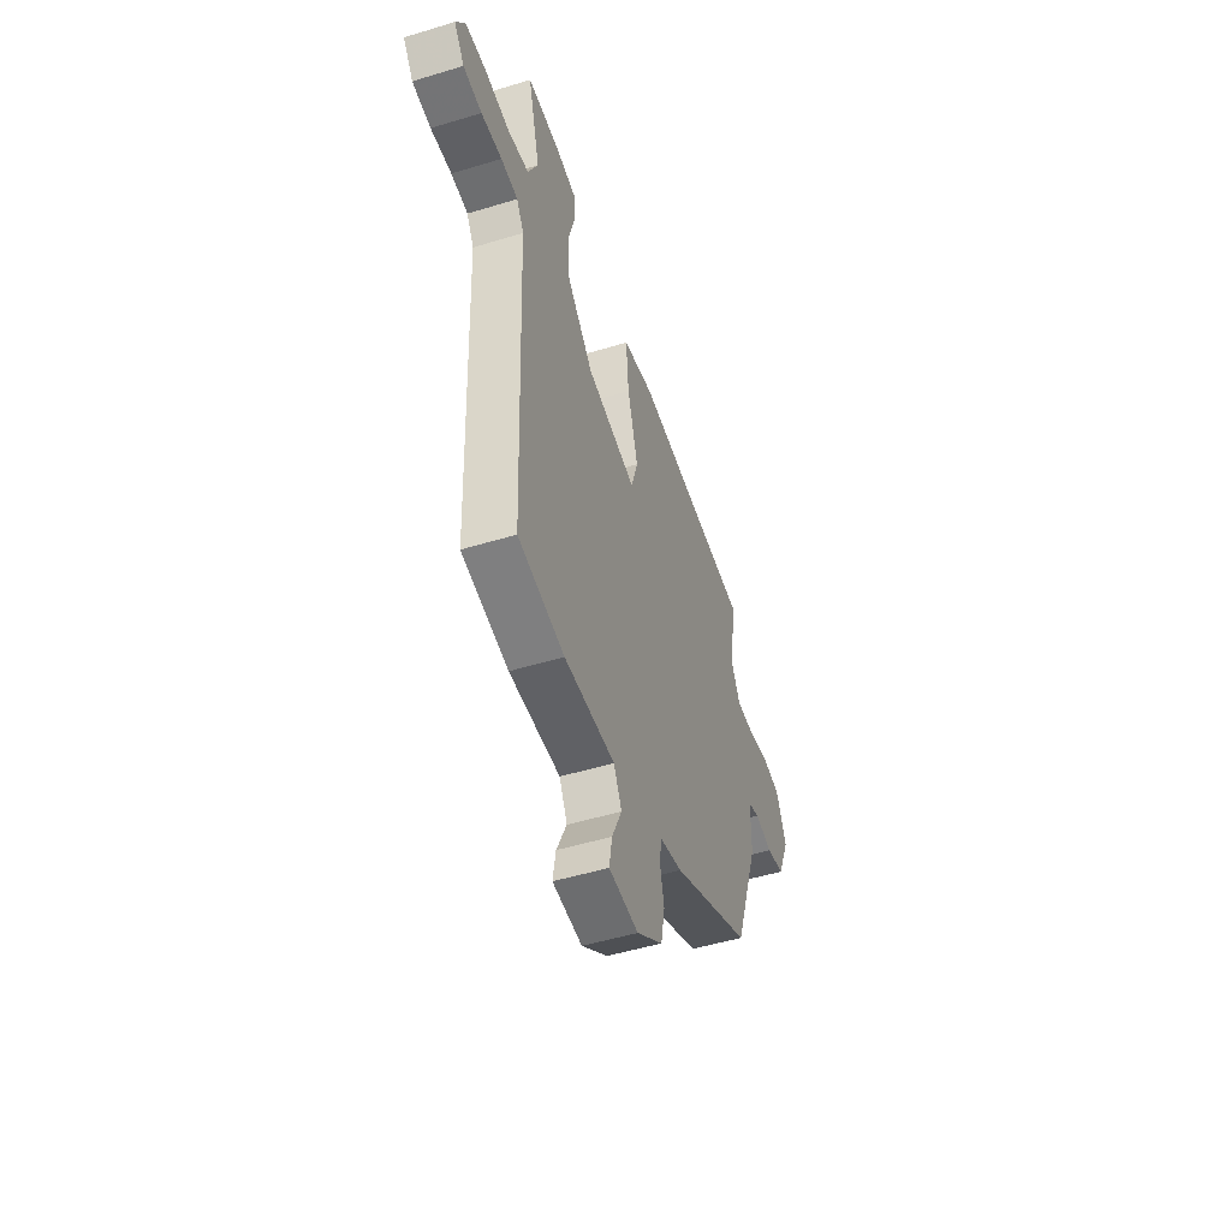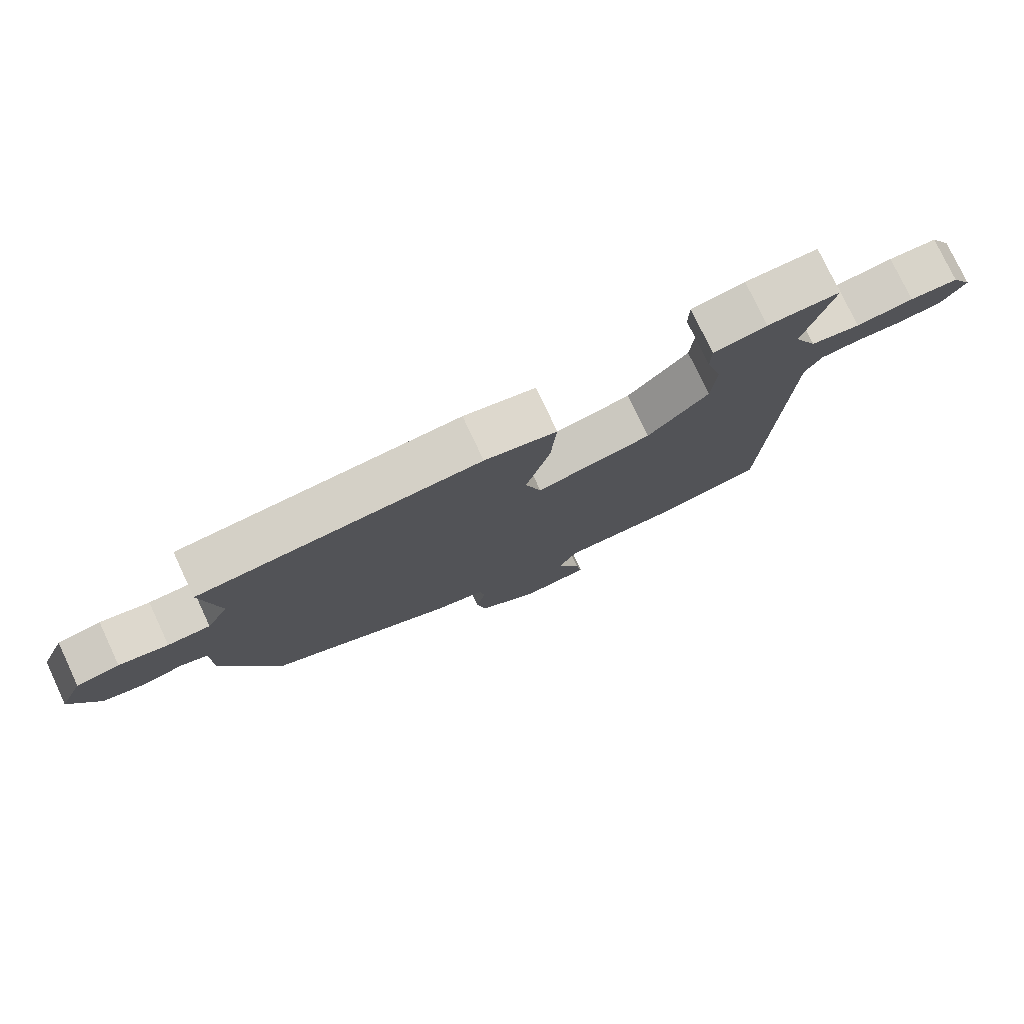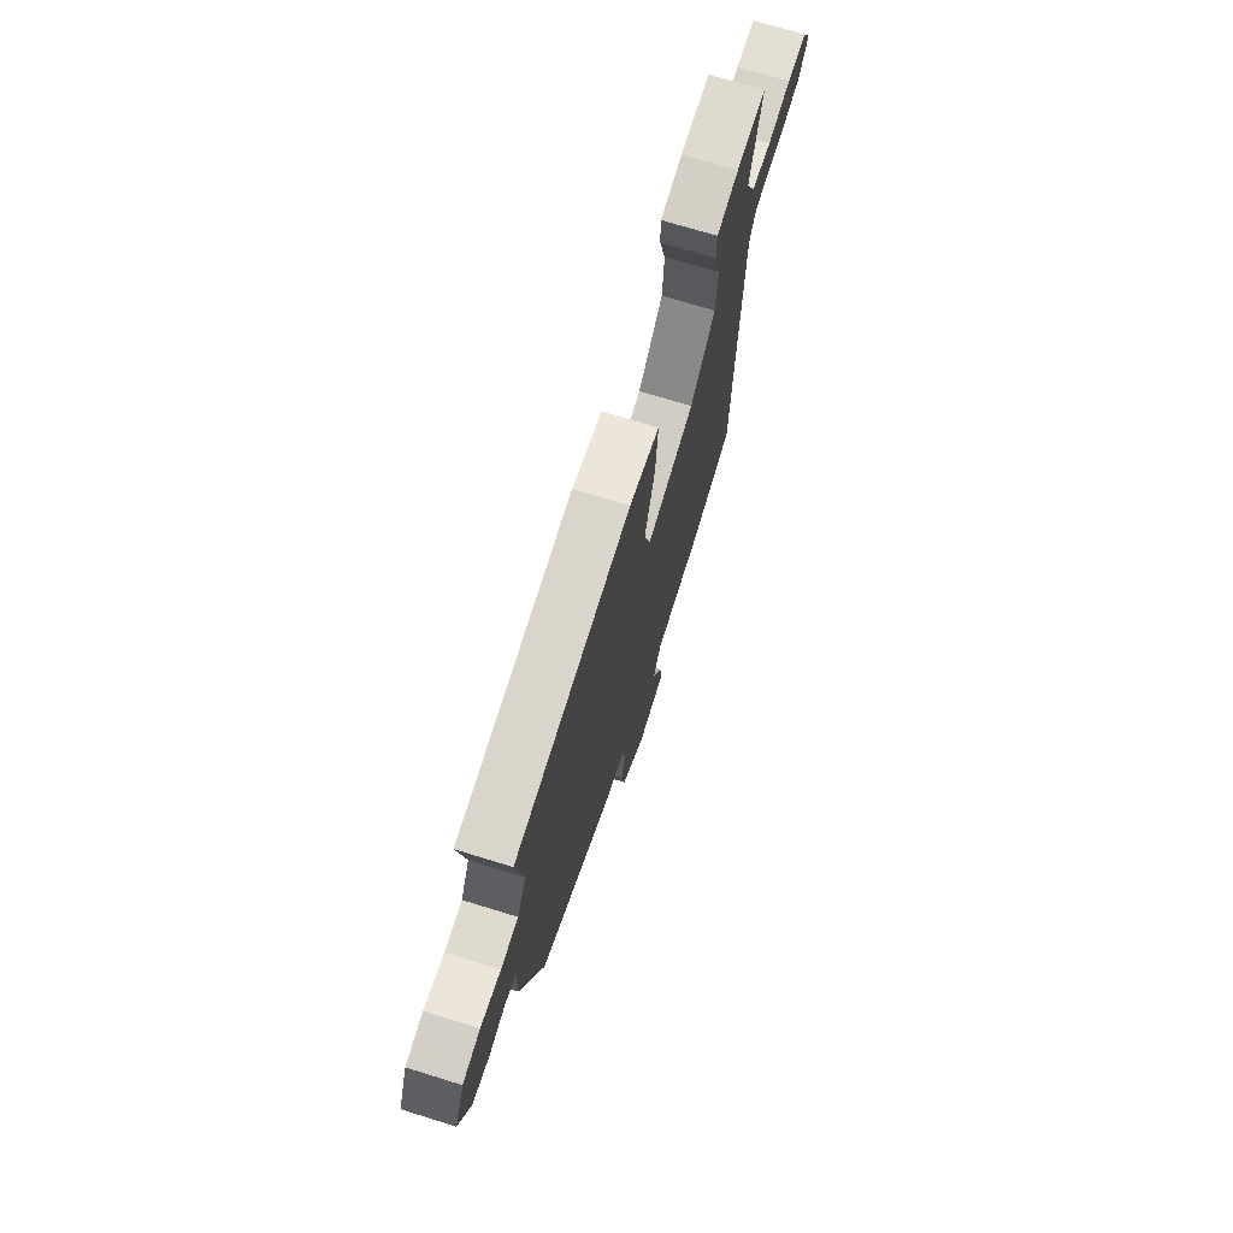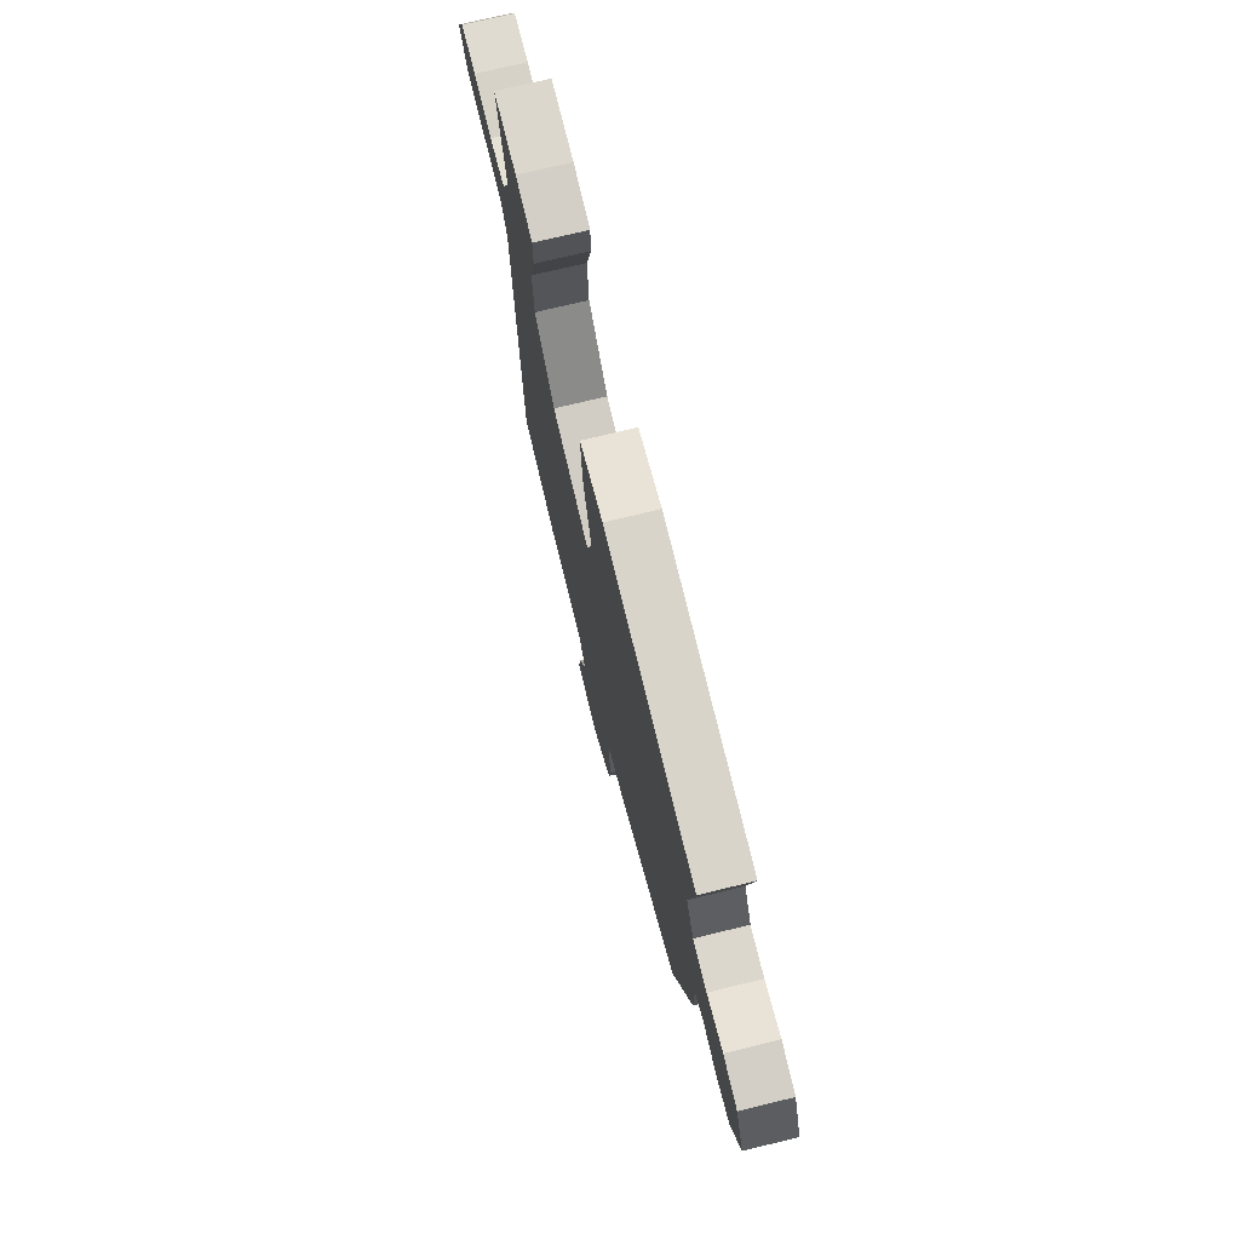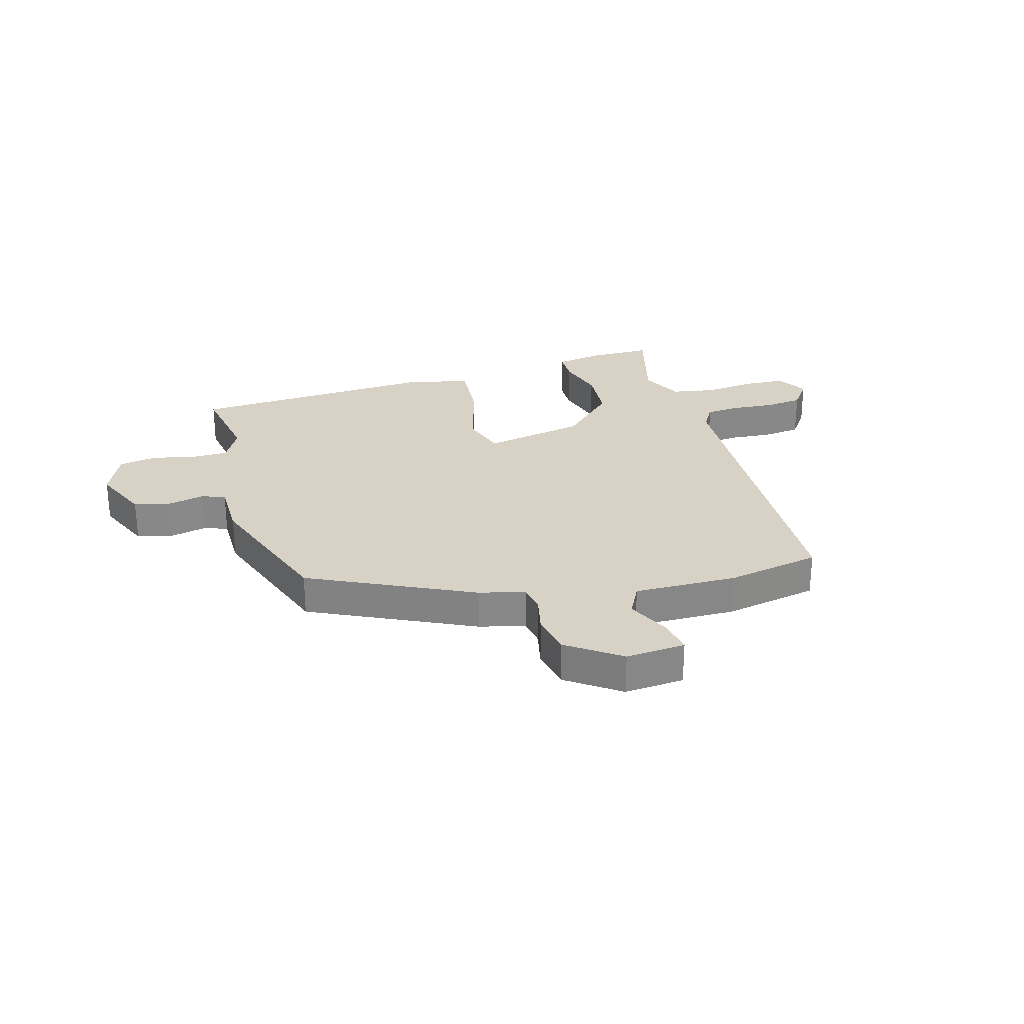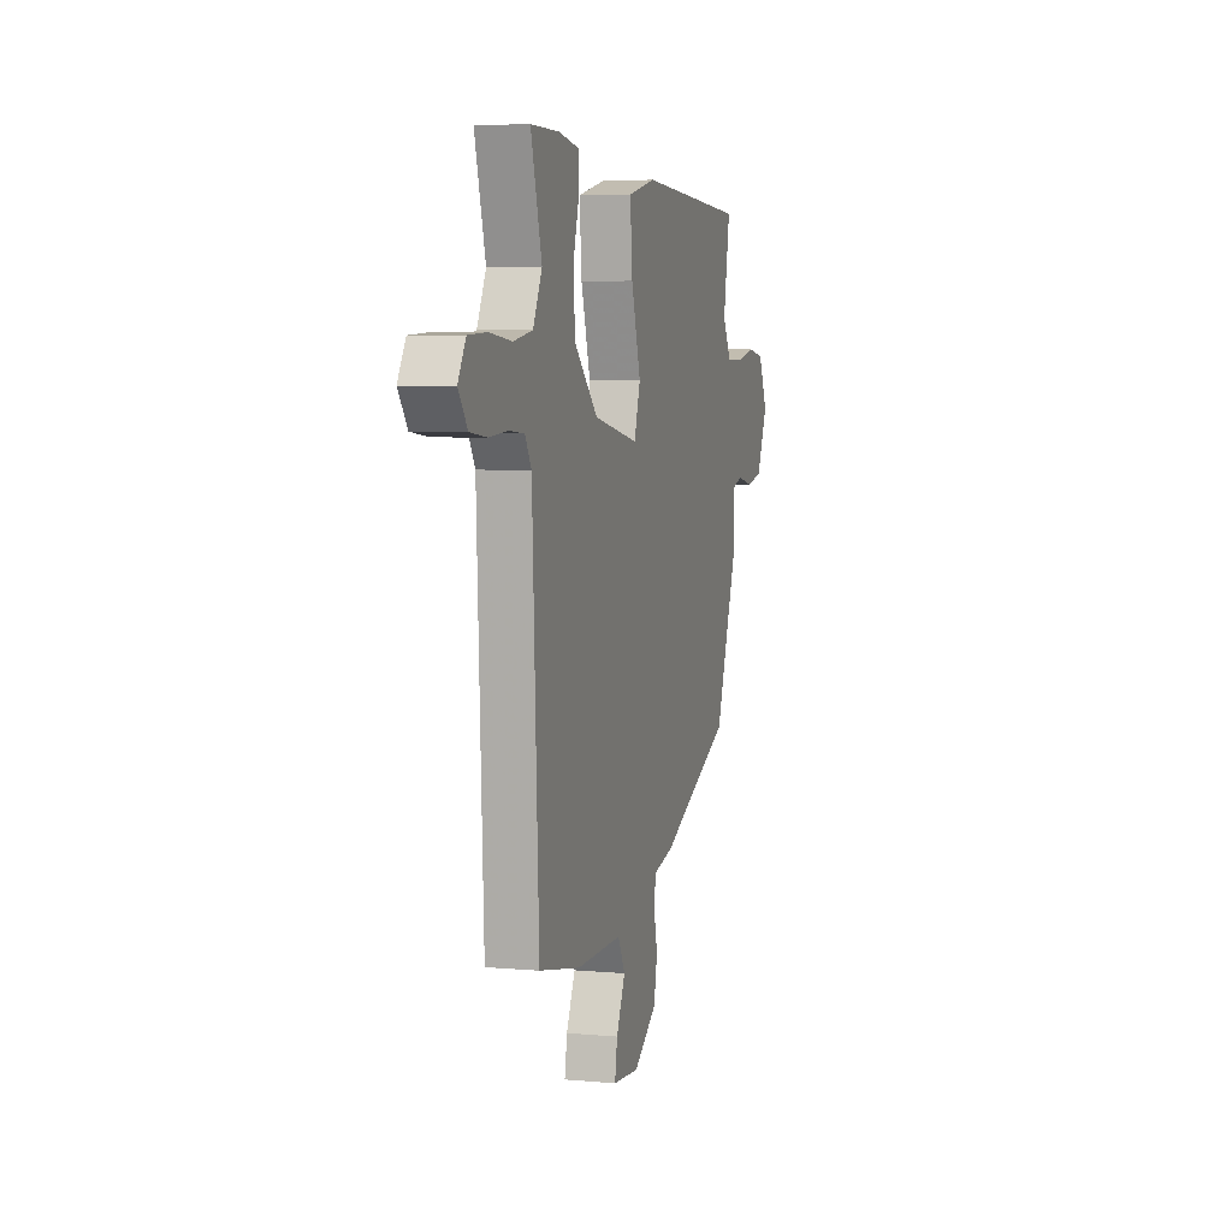
<metadata>
{"format":"obj","ext":"obj","renderer":"f3d","projection":"perspective","resolution":1024,"background":"white","views":[{"elev":-50.0,"azim":-71.5,"up":"+Z"},{"elev":77.6,"azim":154.8,"up":"+Z"},{"elev":71.1,"azim":107.2,"up":"+Z"},{"elev":72.8,"azim":76.3,"up":"+Z"},{"elev":27.5,"azim":164.0,"up":"+Y"},{"elev":5.3,"azim":-74.1,"up":"+Z"}]}
</metadata>
<code>
v -0.472 0.07 -0.51
v -0.498 0.07 0.096
v -0.524 0.07 0.14
v -0.585 0.07 0.145
v -0.66 0.07 0.139
v -0.727 0.07 0.147
v -0.764 0.07 0.198
v -0.732 0.07 0.253
v -0.657 0.07 0.257
v -0.568 0.07 0.247
v -0.491 0.07 0.261
v -0.455 0.07 0.336
v -0.499 0.07 0.5
v -0.386 0.07 0.5
v -0.303 0.07 0.486
v -0.302 0.07 0.429
v -0.326 0.07 0.344
v -0.319 0.07 0.247
v -0.224 0.07 0.153
v -0.043 0.07 0.117
v -0.018 0.07 0.198
v -0.056 0.07 0.33
v -0.065 0.07 0.443
v 0.048 0.07 0.469
v 0.488 0.07 0.445
v 0.461 0.07 0.289
v 0.495 0.07 0.225
v 0.561 0.07 0.225
v 0.637 0.07 0.242
v 0.704 0.07 0.231
v 0.741 0.07 0.147
v 0.697 0.07 0.045
v 0.632 0.07 0.03
v 0.568 0.07 0.044
v 0.526 0.07 0.029
v 0.526 0.07 -0.075
v 0.437 0.07 -0.329
v 0.149 0.07 -0.467
v 0.068 0.07 -0.487
v 0.06 0.07 -0.536
v 0.075 0.07 -0.602
v 0.061 0.07 -0.675
v -0.033 0.07 -0.742
v -0.139 0.07 -0.734
v -0.129 0.07 -0.673
v -0.093 0.07 -0.595
v -0.122 0.07 -0.539
v -0.305 0.07 -0.542
v -0.472 0 -0.51
v -0.498 0 0.096
v -0.524 0 0.14
v -0.585 0 0.145
v -0.66 0 0.139
v -0.727 0 0.147
v -0.764 0 0.198
v -0.732 0 0.253
v -0.657 0 0.257
v -0.568 0 0.247
v -0.491 0 0.261
v -0.455 0 0.336
v -0.499 0 0.5
v -0.386 0 0.5
v -0.303 0 0.486
v -0.302 0 0.429
v -0.326 0 0.344
v -0.319 0 0.247
v -0.224 0 0.153
v -0.043 0 0.117
v -0.018 0 0.198
v -0.056 0 0.33
v -0.065 0 0.443
v 0.048 0 0.469
v 0.488 0 0.445
v 0.461 0 0.289
v 0.495 0 0.225
v 0.561 0 0.225
v 0.637 0 0.242
v 0.704 0 0.231
v 0.741 0 0.147
v 0.697 0 0.045
v 0.632 0 0.03
v 0.568 0 0.044
v 0.526 0 0.029
v 0.526 0 -0.075
v 0.437 0 -0.329
v 0.149 0 -0.467
v 0.068 0 -0.487
v 0.06 0 -0.536
v 0.075 0 -0.602
v 0.061 0 -0.675
v -0.033 0 -0.742
v -0.139 0 -0.734
v -0.129 0 -0.673
v -0.093 0 -0.595
v -0.122 0 -0.539
v -0.305 0 -0.542
f 47 48 1 2
f 43 44 45 46
f 41 42 43 46
f 40 41 46 47
f 39 40 47 2
f 35 36 37 38
f 35 38 39 2
f 31 32 33 34
f 28 29 30 31
f 27 28 31 34
f 26 27 34 35
f 24 25 26
f 21 22 23 24
f 21 24 26 35
f 14 15 16 17
f 12 13 14 17
f 11 12 17 18
f 10 11 18 19
f 8 9 10 19
f 4 5 6 7
f 3 4 7 8
f 35 2 3
f 20 21 35
f 20 35 3
f 3 8 19 20
f 50 49 96 95
f 94 93 92 91
f 94 91 90 89
f 95 94 89 88
f 50 95 88 87
f 86 85 84 83
f 50 87 86 83
f 82 81 80 79
f 79 78 77 76
f 82 79 76 75
f 83 82 75 74
f 74 73 72
f 72 71 70 69
f 83 74 72 69
f 65 64 63 62
f 65 62 61 60
f 66 65 60 59
f 67 66 59 58
f 67 58 57 56
f 55 54 53 52
f 56 55 52 51
f 51 50 83
f 83 69 68
f 51 83 68
f 68 67 56 51
f 1 49 50 2
f 2 50 51 3
f 3 51 52 4
f 4 52 53 5
f 5 53 54 6
f 6 54 55 7
f 7 55 56 8
f 8 56 57 9
f 9 57 58 10
f 10 58 59 11
f 11 59 60 12
f 12 60 61 13
f 13 61 62 14
f 14 62 63 15
f 15 63 64 16
f 16 64 65 17
f 17 65 66 18
f 18 66 67 19
f 19 67 68 20
f 20 68 69 21
f 21 69 70 22
f 22 70 71 23
f 23 71 72 24
f 24 72 73 25
f 25 73 74 26
f 26 74 75 27
f 27 75 76 28
f 28 76 77 29
f 29 77 78 30
f 30 78 79 31
f 31 79 80 32
f 32 80 81 33
f 33 81 82 34
f 34 82 83 35
f 35 83 84 36
f 36 84 85 37
f 37 85 86 38
f 38 86 87 39
f 39 87 88 40
f 40 88 89 41
f 41 89 90 42
f 42 90 91 43
f 43 91 92 44
f 44 92 93 45
f 45 93 94 46
f 46 94 95 47
f 47 95 96 48
f 48 96 49 1

</code>
